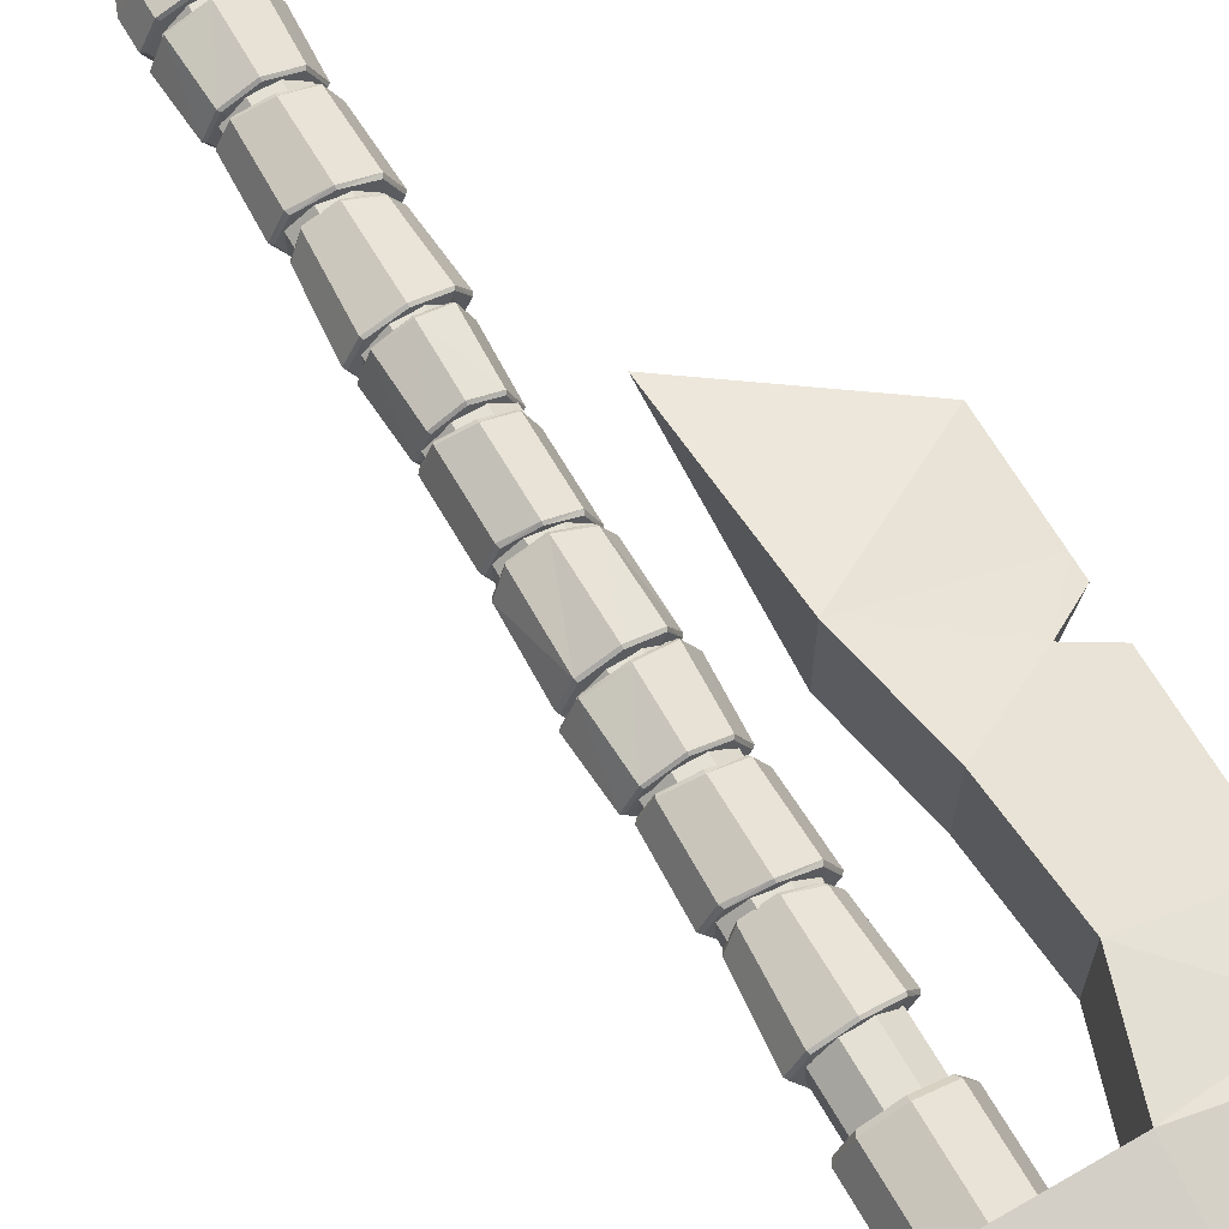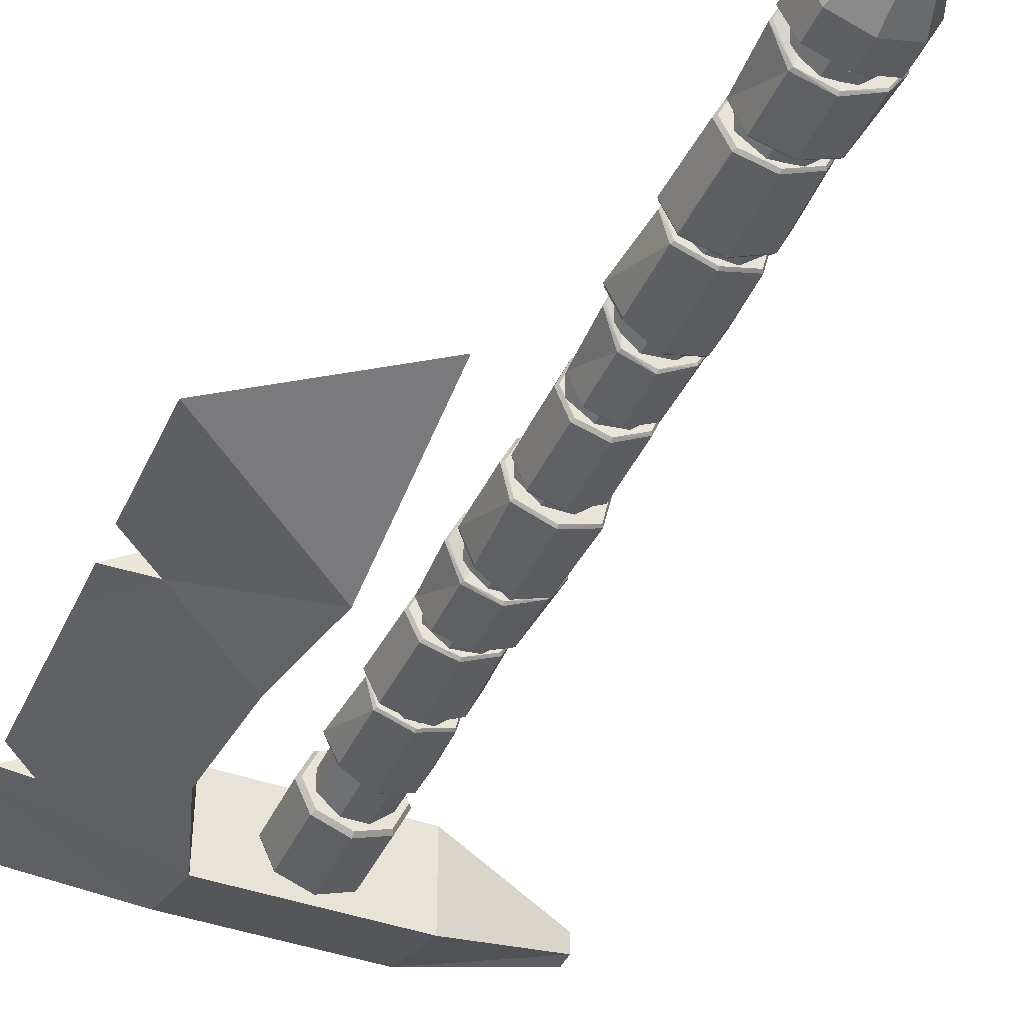
<metadata>
{"format":"obj","ext":"obj","renderer":"f3d","projection":"perspective","resolution":1024,"background":"white","views":[{"elev":66.0,"azim":149.9,"up":"+Z"},{"elev":-42.0,"azim":-23.2,"up":"+Z"}]}
</metadata>
<code>
o Axe_3_Model_Cube.066
v 7.728 4.636 -4.732
v 8.617 4.636 -4.732
v 8.617 4.217 -4.865
v 7.728 4.217 -4.865
v 7.019 4.294 -4.634
v 7.728 4.636 -4.536
v 8.617 4.636 -4.536
v 9.191 4.47 -4.682
v 8.617 4.217 -4.402
v 7.728 4.217 -4.402
v 7.019 4.713 -4.634
v 7.58 3.762 -4.865
v 9.191 4.47 -4.585
v 9.191 4.383 -4.682
v 7.58 3.762 -4.402
v 9.191 4.383 -4.585
v 7.019 3.794 -4.634
v 7.019 4.057 -4.634
v 7.153 4.137 -4.689
v 7.019 4.192 -4.634
v 7.625 3.231 -4.402
v 7.625 3.231 -4.865
v 7.153 4.137 -4.59
v 7.019 3.295 -4.634
v 7.728 2.719 -4.402
v 7.728 2.719 -4.865
v 7.019 3.088 -4.634
v 7.212 3.009 -4.56
v 7.019 2.894 -4.634
v 7.019 2.796 -4.634
v 7.728 1.789 -4.634
v 7.212 3.009 -4.697
v 7.019 2.297 -4.634
v 8.326 1.059 -4.623
v 8.337 1.075 -4.622
v 8.357 1.422 -4.633
v 8.365 1.408 -4.633
v 8.277 1.04 -4.529
v 8.285 1.05 -4.524
v 8.3 1.419 -4.524
v 8.306 1.407 -4.519
v 8.163 1.04 -4.492
v 8.163 1.05 -4.484
v 8.163 1.418 -4.479
v 8.163 1.406 -4.472
v 8.048 1.06 -4.53
v 8.041 1.075 -4.524
v 8.026 1.411 -4.524
v 8.02 1.399 -4.519
v 8 1.064 -4.622
v 7.989 1.076 -4.622
v 7.969 1.396 -4.633
v 7.961 1.382 -4.633
v 8.028 1.065 -4.743
v 8.021 1.078 -4.747
v 8.025 1.399 -4.743
v 8.019 1.383 -4.748
v 8.163 1.065 -4.788
v 8.163 1.078 -4.795
v 8.164 1.437 -4.788
v 8.163 1.427 -4.795
v 8.298 1.065 -4.743
v 8.305 1.078 -4.747
v 8.3 1.439 -4.743
v 8.306 1.429 -4.748
v 8.335 0.656 -4.633
v 8.345 0.6686 -4.633
v 8.347 0.9994 -4.633
v 8.358 0.986 -4.633
v 8.284 0.6596 -4.526
v 8.291 0.67 -4.52
v 8.293 1.003 -4.518
v 8.3 0.9873 -4.512
v 8.16 0.6788 -4.481
v 8.16 0.6937 -4.472
v 8.16 1.024 -4.471
v 8.16 1.013 -4.461
v 8.037 0.6843 -4.526
v 8.029 0.6956 -4.52
v 8.028 1.03 -4.518
v 8.02 1.015 -4.512
v 7.985 0.6945 -4.633
v 7.975 0.7084 -4.633
v 7.973 1.04 -4.633
v 7.963 1.028 -4.633
v 8.036 0.6945 -4.741
v 8.029 0.7084 -4.747
v 8.028 1.04 -4.748
v 8.02 1.028 -4.755
v 8.16 0.6807 -4.786
v 8.16 0.6945 -4.794
v 8.16 1.026 -4.796
v 8.16 1.013 -4.805
v 8.284 0.6596 -4.741
v 8.291 0.67 -4.747
v 8.293 1.003 -4.748
v 8.3 0.9873 -4.755
v 8.374 0.3479 -4.641
v 8.383 0.359 -4.641
v 8.355 0.6339 -4.633
v 8.366 0.6258 -4.634
v 8.316 0.3439 -4.516
v 8.323 0.353 -4.51
v 8.301 0.6367 -4.52
v 8.309 0.627 -4.513
v 8.172 0.3444 -4.464
v 8.172 0.3563 -4.455
v 8.173 0.6346 -4.473
v 8.173 0.6243 -4.463
v 8.032 0.3324 -4.516
v 8.025 0.3407 -4.509
v 8.046 0.6357 -4.52
v 8.038 0.6247 -4.513
v 7.971 0.3394 -4.639
v 7.963 0.3475 -4.641
v 7.993 0.6437 -4.633
v 7.981 0.6347 -4.634
v 8.043 0.3795 -4.75
v 8.037 0.3947 -4.754
v 8.046 0.6437 -4.747
v 8.038 0.6347 -4.753
v 8.173 0.3731 -4.794
v 8.173 0.3853 -4.803
v 8.173 0.6328 -4.794
v 8.173 0.6235 -4.803
v 8.306 0.348 -4.747
v 8.311 0.3546 -4.754
v 8.303 0.619 -4.748
v 8.309 0.6054 -4.753
v 8.32 0.2969 -4.757
v 8.308 0.3048 -4.747
v 8.32 0.1688 -4.757
v 8.28 0.02385 -4.724
v 8.171 0.2969 -4.809
v 8.171 0.3048 -4.795
v 8.171 0.1688 -4.809
v 8.171 0.02385 -4.762
v 8.022 0.2969 -4.757
v 8.034 0.3048 -4.747
v 8.022 0.1688 -4.757
v 8.062 0.02385 -4.724
v 7.96 0.2969 -4.633
v 7.977 0.3048 -4.633
v 7.96 0.1688 -4.633
v 8.017 0.02385 -4.633
v 8.022 0.2969 -4.51
v 8.034 0.3048 -4.52
v 8.022 0.1688 -4.51
v 8.062 0.02385 -4.543
v 8.171 0.2969 -4.458
v 8.171 0.3048 -4.472
v 8.171 0.1688 -4.458
v 8.171 0.02385 -4.505
v 8.32 0.2969 -4.51
v 8.308 0.3048 -4.52
v 8.32 0.1688 -4.51
v 8.28 0.02385 -4.543
v 8.381 0.2969 -4.633
v 8.365 0.3048 -4.633
v 8.381 0.1688 -4.633
v 8.325 0.02385 -4.633
v 8.318 4.213 -4.766
v 8.223 4.678 -4.68
v 8.318 3.869 -4.766
v 8.307 3.848 -4.755
v 8.171 4.213 -4.821
v 8.171 4.678 -4.699
v 8.171 3.869 -4.821
v 8.171 3.848 -4.806
v 8.023 4.213 -4.766
v 8.119 4.678 -4.68
v 8.023 3.869 -4.766
v 8.035 3.848 -4.755
v 7.962 4.213 -4.633
v 8.098 4.678 -4.633
v 7.962 3.869 -4.633
v 7.979 3.848 -4.633
v 8.023 4.213 -4.501
v 8.119 4.678 -4.587
v 8.023 3.869 -4.501
v 8.035 3.848 -4.512
v 8.171 4.213 -4.446
v 8.171 4.678 -4.568
v 8.171 3.869 -4.446
v 8.171 3.848 -4.461
v 8.318 4.213 -4.501
v 8.223 4.678 -4.587
v 8.318 3.869 -4.501
v 8.307 3.848 -4.512
v 8.38 4.213 -4.633
v 8.244 4.678 -4.633
v 8.38 3.869 -4.633
v 8.363 3.848 -4.633
v 8.374 2.563 -4.641
v 8.383 2.574 -4.641
v 8.355 2.849 -4.633
v 8.366 2.841 -4.634
v 8.316 2.559 -4.516
v 8.323 2.568 -4.51
v 8.301 2.852 -4.52
v 8.309 2.842 -4.513
v 8.172 2.56 -4.464
v 8.172 2.572 -4.455
v 8.173 2.85 -4.473
v 8.173 2.84 -4.463
v 8.032 2.548 -4.516
v 8.025 2.556 -4.509
v 8.046 2.851 -4.52
v 8.038 2.84 -4.513
v 7.971 2.555 -4.639
v 7.963 2.563 -4.641
v 7.993 2.859 -4.633
v 7.981 2.85 -4.634
v 8.043 2.595 -4.75
v 8.037 2.61 -4.754
v 8.046 2.859 -4.747
v 8.038 2.85 -4.753
v 8.173 2.588 -4.794
v 8.173 2.601 -4.803
v 8.173 2.848 -4.794
v 8.173 2.839 -4.803
v 8.306 2.563 -4.747
v 8.311 2.57 -4.754
v 8.303 2.834 -4.748
v 8.309 2.821 -4.753
v 8.335 2.871 -4.633
v 8.345 2.884 -4.633
v 8.347 3.215 -4.633
v 8.358 3.201 -4.633
v 8.284 2.875 -4.526
v 8.291 2.885 -4.52
v 8.293 3.218 -4.518
v 8.3 3.203 -4.512
v 8.16 2.894 -4.481
v 8.16 2.909 -4.472
v 8.16 3.239 -4.471
v 8.16 3.228 -4.461
v 8.037 2.9 -4.526
v 8.029 2.911 -4.52
v 8.028 3.245 -4.518
v 8.02 3.23 -4.512
v 7.985 2.91 -4.633
v 7.975 2.924 -4.633
v 7.973 3.256 -4.633
v 7.963 3.244 -4.633
v 8.036 2.91 -4.741
v 8.029 2.924 -4.747
v 8.028 3.256 -4.748
v 8.02 3.244 -4.755
v 8.16 2.896 -4.786
v 8.16 2.91 -4.794
v 8.16 3.241 -4.796
v 8.16 3.229 -4.805
v 8.284 2.875 -4.741
v 8.291 2.885 -4.747
v 8.293 3.218 -4.748
v 8.3 3.203 -4.755
v 8.326 3.274 -4.623
v 8.337 3.29 -4.622
v 8.357 3.637 -4.633
v 8.365 3.623 -4.633
v 8.277 3.255 -4.529
v 8.285 3.266 -4.524
v 8.3 3.634 -4.524
v 8.306 3.622 -4.519
v 8.163 3.255 -4.492
v 8.163 3.266 -4.484
v 8.163 3.634 -4.479
v 8.163 3.622 -4.472
v 8.048 3.275 -4.53
v 8.041 3.29 -4.524
v 8.026 3.626 -4.524
v 8.02 3.615 -4.519
v 8 3.279 -4.622
v 7.989 3.291 -4.622
v 7.969 3.611 -4.633
v 7.961 3.597 -4.633
v 8.028 3.281 -4.743
v 8.021 3.293 -4.747
v 8.025 3.614 -4.743
v 8.019 3.598 -4.748
v 8.163 3.281 -4.788
v 8.163 3.293 -4.795
v 8.164 3.652 -4.788
v 8.163 3.643 -4.795
v 8.298 3.281 -4.743
v 8.305 3.293 -4.747
v 8.3 3.655 -4.743
v 8.306 3.644 -4.748
v 8.347 2.173 -4.621
v 8.358 2.189 -4.62
v 8.358 2.536 -4.633
v 8.366 2.522 -4.633
v 8.295 2.154 -4.511
v 8.303 2.164 -4.505
v 8.304 2.533 -4.505
v 8.31 2.521 -4.499
v 8.174 2.154 -4.466
v 8.173 2.164 -4.457
v 8.173 2.532 -4.451
v 8.173 2.52 -4.443
v 8.051 2.174 -4.511
v 8.044 2.189 -4.505
v 8.043 2.525 -4.505
v 8.037 2.513 -4.499
v 8.001 2.178 -4.621
v 7.989 2.19 -4.62
v 7.989 2.51 -4.633
v 7.981 2.496 -4.633
v 8.03 2.179 -4.763
v 8.023 2.192 -4.768
v 8.042 2.513 -4.762
v 8.037 2.497 -4.768
v 8.173 2.179 -4.815
v 8.173 2.192 -4.824
v 8.174 2.551 -4.816
v 8.173 2.541 -4.824
v 8.317 2.179 -4.763
v 8.324 2.192 -4.768
v 8.304 2.553 -4.762
v 8.31 2.542 -4.768
v 8.334 1.764 -4.633
v 8.344 1.778 -4.633
v 8.334 2.11 -4.633
v 8.344 2.096 -4.633
v 8.288 1.768 -4.517
v 8.294 1.779 -4.51
v 8.288 2.113 -4.517
v 8.294 2.098 -4.51
v 8.173 1.788 -4.468
v 8.173 1.804 -4.459
v 8.173 2.134 -4.468
v 8.173 2.123 -4.459
v 8.06 1.794 -4.516
v 8.053 1.806 -4.51
v 8.06 2.139 -4.516
v 8.053 2.125 -4.51
v 8.012 1.805 -4.633
v 8.003 1.82 -4.633
v 8.012 2.15 -4.633
v 8.003 2.138 -4.633
v 8.06 1.805 -4.75
v 8.053 1.82 -4.757
v 8.06 2.15 -4.75
v 8.053 2.138 -4.757
v 8.173 1.79 -4.799
v 8.173 1.805 -4.808
v 8.173 2.136 -4.799
v 8.173 2.123 -4.808
v 8.288 1.768 -4.75
v 8.294 1.779 -4.757
v 8.288 2.113 -4.75
v 8.294 2.098 -4.757
v 8.345 1.458 -4.641
v 8.353 1.469 -4.641
v 8.329 1.744 -4.633
v 8.338 1.736 -4.634
v 8.296 1.454 -4.511
v 8.302 1.463 -4.504
v 8.283 1.747 -4.515
v 8.29 1.737 -4.508
v 8.173 1.454 -4.456
v 8.172 1.466 -4.447
v 8.173 1.745 -4.466
v 8.173 1.734 -4.456
v 8.052 1.442 -4.511
v 8.046 1.451 -4.504
v 8.064 1.746 -4.515
v 8.057 1.735 -4.508
v 8 1.449 -4.639
v 7.993 1.458 -4.641
v 8.019 1.754 -4.633
v 8.009 1.745 -4.634
v 8.062 1.49 -4.755
v 8.057 1.505 -4.759
v 8.064 1.754 -4.752
v 8.058 1.745 -4.759
v 8.173 1.483 -4.801
v 8.173 1.495 -4.81
v 8.173 1.743 -4.801
v 8.173 1.734 -4.81
v 8.287 1.458 -4.752
v 8.291 1.465 -4.759
v 8.284 1.729 -4.753
v 8.289 1.715 -4.759
v 8.03 0.1643 -4.681
v 8.119 0.1643 -4.76
v 8.119 4.205 -4.76
v 8.03 4.205 -4.681
v 8.225 0.1643 -4.76
v 8.313 0.1643 -4.681
v 8.313 4.205 -4.681
v 8.225 4.205 -4.76
v 8.119 0.1643 -4.507
v 8.03 0.1643 -4.586
v 8.03 4.205 -4.586
v 8.119 4.205 -4.507
v 8.313 0.1643 -4.586
v 8.225 0.1643 -4.507
v 8.225 4.205 -4.507
v 8.313 4.205 -4.586
g Axe_3_Model_Cube.066_Weapons
f 1 3 4
f 5 1 4
f 7 1 6
f 2 14 3
f 3 10 4
f 19 20 5
f 6 1 11
f 6 9 7
f 7 8 2
f 10 12 4
f 3 16 9
f 5 6 11
f 7 16 13
f 13 14 8
f 12 21 22
f 5 20 23
f 12 24 17
f 15 24 21
f 21 26 22
f 24 27 28
f 26 25 31
f 30 29 32
f 26 33 30
f 25 33 31
f 23 20 19
f 19 18 23
f 32 29 28
f 28 27 32
f 63 37 35
f 45 47 43
f 47 53 51
f 53 55 51
f 57 59 55
f 61 63 59
f 39 45 43
f 60 48 44
f 35 41 39
f 39 34 35
f 41 36 40
f 43 38 39
f 45 40 44
f 43 46 42
f 45 48 49
f 47 50 46
f 49 52 53
f 51 54 50
f 57 52 56
f 59 54 55
f 61 56 60
f 59 62 58
f 61 64 65
f 35 62 63
f 65 36 37
f 50 54 58
f 95 69 67
f 77 79 75
f 81 83 79
f 83 89 87
f 87 93 91
f 91 97 95
f 73 75 71
f 80 76 92
f 69 71 67
f 71 66 67
f 73 68 72
f 71 74 70
f 77 72 76
f 75 78 74
f 81 76 80
f 79 82 78
f 85 80 84
f 87 82 83
f 89 84 88
f 91 86 87
f 89 92 93
f 95 90 91
f 93 96 97
f 95 66 94
f 97 68 69
f 86 90 78
f 129 99 127
f 107 113 111
f 113 115 111
f 117 119 115
f 119 125 123
f 123 129 127
f 105 107 103
f 112 108 124
f 101 103 99
f 103 98 99
f 105 100 104
f 107 102 103
f 109 104 108
f 111 106 107
f 109 112 113
f 111 114 110
f 113 116 117
f 115 118 114
f 121 116 120
f 123 118 119
f 121 124 125
f 127 122 123
f 125 128 129
f 127 98 126
f 101 128 100
f 118 122 106
f 141 137 149
f 130 159 158
f 132 161 133
f 134 131 130
f 136 133 137
f 134 139 135
f 136 141 140
f 138 143 139
f 140 145 144
f 146 143 142
f 148 145 149
f 150 147 146
f 152 149 153
f 150 155 151
f 152 157 156
f 154 159 155
f 156 161 160
f 158 156 160
f 147 151 135
f 156 150 152
f 134 132 136
f 138 136 140
f 142 140 144
f 146 144 148
f 150 148 152
f 130 160 132
f 173 169 181
f 162 191 190
f 164 193 165
f 166 163 162
f 168 165 169
f 166 171 167
f 168 173 172
f 170 175 171
f 172 177 176
f 178 175 174
f 180 177 181
f 182 179 178
f 184 181 185
f 182 187 183
f 184 189 188
f 186 191 187
f 188 193 192
f 190 188 192
f 183 171 179
f 186 184 188
f 166 164 168
f 172 166 168
f 174 172 176
f 178 176 180
f 182 180 184
f 162 192 164
f 225 195 223
f 203 209 207
f 209 211 207
f 213 215 211
f 215 221 219
f 219 225 223
f 201 203 199
f 208 204 220
f 197 199 195
f 199 194 195
f 201 196 200
f 203 198 199
f 205 200 204
f 207 202 203
f 205 208 209
f 207 210 206
f 209 212 213
f 211 214 210
f 217 212 216
f 219 214 215
f 217 220 221
f 223 218 219
f 221 224 225
f 223 194 222
f 197 224 196
f 214 218 202
f 255 229 227
f 237 239 235
f 241 243 239
f 243 249 247
f 247 253 251
f 251 257 255
f 233 235 231
f 240 236 252
f 229 231 227
f 231 226 227
f 233 228 232
f 231 234 230
f 237 232 236
f 235 238 234
f 241 236 240
f 239 242 238
f 245 240 244
f 247 242 243
f 249 244 248
f 251 246 247
f 249 252 253
f 255 250 251
f 253 256 257
f 255 226 254
f 257 228 229
f 246 250 238
f 287 261 259
f 269 271 267
f 271 277 275
f 277 279 275
f 281 283 279
f 285 287 283
f 263 269 267
f 284 272 268
f 259 265 263
f 263 258 259
f 265 260 264
f 267 262 263
f 269 264 268
f 267 270 266
f 269 272 273
f 271 274 270
f 273 276 277
f 275 278 274
f 281 276 280
f 283 278 279
f 285 280 284
f 283 286 282
f 285 288 289
f 259 286 287
f 289 260 261
f 274 278 282
f 319 293 291
f 301 303 299
f 303 309 307
f 309 311 307
f 313 315 311
f 315 321 319
f 297 299 295
f 304 300 316
f 291 297 295
f 295 290 291
f 293 296 297
f 299 294 295
f 297 300 301
f 299 302 298
f 301 304 305
f 303 306 302
f 305 308 309
f 307 310 306
f 313 308 312
f 315 310 311
f 317 312 316
f 315 318 314
f 321 316 320
f 291 318 319
f 321 292 293
f 306 290 298
f 351 325 323
f 333 335 331
f 337 339 335
f 341 343 339
f 343 349 347
f 347 353 351
f 329 331 327
f 340 336 324
f 325 327 323
f 323 326 322
f 329 324 328
f 327 330 326
f 333 328 332
f 331 334 330
f 337 332 336
f 335 338 334
f 341 336 340
f 339 342 338
f 341 344 345
f 347 342 343
f 345 348 349
f 351 346 347
f 349 352 353
f 323 350 351
f 353 324 325
f 342 346 350
f 385 355 383
f 363 369 367
f 369 371 367
f 373 375 371
f 375 381 379
f 379 385 383
f 361 363 359
f 372 368 360
f 357 359 355
f 355 358 354
f 361 356 360
f 359 362 358
f 361 364 365
f 367 362 363
f 369 364 368
f 367 370 366
f 373 368 372
f 371 374 370
f 373 376 377
f 379 374 375
f 377 380 381
f 383 378 379
f 381 384 385
f 355 382 383
f 357 384 356
f 366 374 382
f 394 395 387
f 397 399 400
f 389 395 396
f 401 391 392
f 389 387 386
f 391 393 392
f 399 401 400
f 395 397 396
f 393 387 388
f 1 2 3
f 5 11 1
f 7 2 1
f 2 8 14
f 3 9 10
f 5 4 19
f 4 12 19
f 12 17 19
f 17 18 19
f 6 10 9
f 7 13 8
f 10 15 12
f 3 14 16
f 5 10 6
f 7 9 16
f 13 16 14
f 12 15 21
f 23 18 17
f 17 15 23
f 15 10 23
f 10 5 23
f 12 22 24
f 15 17 24
f 21 25 26
f 28 29 30
f 30 25 28
f 25 21 28
f 21 24 28
f 32 27 24
f 24 22 32
f 22 26 32
f 26 30 32
f 26 31 33
f 25 30 33
f 63 65 37
f 45 49 47
f 47 49 53
f 53 57 55
f 57 61 59
f 61 65 63
f 39 41 45
f 44 40 60
f 40 36 64
f 60 40 64
f 60 56 48
f 56 52 48
f 35 37 41
f 39 38 34
f 41 37 36
f 43 42 38
f 45 41 40
f 43 47 46
f 45 44 48
f 47 51 50
f 49 48 52
f 51 55 54
f 57 53 52
f 59 58 54
f 61 57 56
f 59 63 62
f 61 60 64
f 35 34 62
f 65 64 36
f 62 34 58
f 34 38 58
f 38 42 58
f 42 46 58
f 46 50 58
f 95 97 69
f 77 81 79
f 81 85 83
f 83 85 89
f 87 89 93
f 91 93 97
f 73 77 75
f 76 72 92
f 72 68 96
f 92 72 96
f 92 88 80
f 88 84 80
f 69 73 71
f 71 70 66
f 73 69 68
f 71 75 74
f 77 73 72
f 75 79 78
f 81 77 76
f 79 83 82
f 85 81 80
f 87 86 82
f 89 85 84
f 91 90 86
f 89 88 92
f 95 94 90
f 93 92 96
f 95 67 66
f 97 96 68
f 94 66 70
f 70 74 90
f 74 78 90
f 70 90 94
f 78 82 86
f 129 101 99
f 107 109 113
f 113 117 115
f 117 121 119
f 119 121 125
f 123 125 129
f 105 109 107
f 108 104 124
f 104 100 128
f 124 104 128
f 124 120 112
f 120 116 112
f 101 105 103
f 103 102 98
f 105 101 100
f 107 106 102
f 109 105 104
f 111 110 106
f 109 108 112
f 111 115 114
f 113 112 116
f 115 119 118
f 121 117 116
f 123 122 118
f 121 120 124
f 127 126 122
f 125 124 128
f 127 99 98
f 101 129 128
f 126 98 102
f 102 106 126
f 106 110 118
f 126 106 122
f 110 114 118
f 133 161 157
f 157 153 133
f 153 149 137
f 133 153 137
f 149 145 141
f 130 131 159
f 132 160 161
f 134 135 131
f 136 132 133
f 134 138 139
f 136 137 141
f 138 142 143
f 140 141 145
f 146 147 143
f 148 144 145
f 150 151 147
f 152 148 149
f 150 154 155
f 152 153 157
f 154 158 159
f 156 157 161
f 158 154 156
f 151 155 131
f 155 159 131
f 131 135 151
f 135 139 147
f 139 143 147
f 156 154 150
f 134 130 132
f 138 134 136
f 142 138 140
f 146 142 144
f 150 146 148
f 130 158 160
f 165 193 189
f 189 185 165
f 185 181 169
f 165 185 169
f 181 177 173
f 162 163 191
f 164 192 193
f 166 167 163
f 168 164 165
f 166 170 171
f 168 169 173
f 170 174 175
f 172 173 177
f 178 179 175
f 180 176 177
f 182 183 179
f 184 180 181
f 182 186 187
f 184 185 189
f 186 190 191
f 188 189 193
f 190 186 188
f 183 187 163
f 187 191 163
f 163 167 183
f 167 171 183
f 171 175 179
f 186 182 184
f 166 162 164
f 172 170 166
f 174 170 172
f 178 174 176
f 182 178 180
f 162 190 192
f 225 197 195
f 203 205 209
f 209 213 211
f 213 217 215
f 215 217 221
f 219 221 225
f 201 205 203
f 204 200 220
f 200 196 224
f 220 200 224
f 220 216 208
f 216 212 208
f 197 201 199
f 199 198 194
f 201 197 196
f 203 202 198
f 205 201 200
f 207 206 202
f 205 204 208
f 207 211 210
f 209 208 212
f 211 215 214
f 217 213 212
f 219 218 214
f 217 216 220
f 223 222 218
f 221 220 224
f 223 195 194
f 197 225 224
f 222 194 198
f 198 202 222
f 202 206 214
f 222 202 218
f 206 210 214
f 255 257 229
f 237 241 239
f 241 245 243
f 243 245 249
f 247 249 253
f 251 253 257
f 233 237 235
f 236 232 252
f 232 228 256
f 252 232 256
f 252 248 240
f 248 244 240
f 229 233 231
f 231 230 226
f 233 229 228
f 231 235 234
f 237 233 232
f 235 239 238
f 241 237 236
f 239 243 242
f 245 241 240
f 247 246 242
f 249 245 244
f 251 250 246
f 249 248 252
f 255 254 250
f 253 252 256
f 255 227 226
f 257 256 228
f 254 226 230
f 230 234 250
f 234 238 250
f 230 250 254
f 238 242 246
f 287 289 261
f 269 273 271
f 271 273 277
f 277 281 279
f 281 285 283
f 285 289 287
f 263 265 269
f 268 264 284
f 264 260 288
f 284 264 288
f 284 280 272
f 280 276 272
f 259 261 265
f 263 262 258
f 265 261 260
f 267 266 262
f 269 265 264
f 267 271 270
f 269 268 272
f 271 275 274
f 273 272 276
f 275 279 278
f 281 277 276
f 283 282 278
f 285 281 280
f 283 287 286
f 285 284 288
f 259 258 286
f 289 288 260
f 286 258 282
f 258 262 282
f 262 266 282
f 266 270 282
f 270 274 282
f 319 321 293
f 301 305 303
f 303 305 309
f 309 313 311
f 313 317 315
f 315 317 321
f 297 301 299
f 300 296 316
f 296 292 316
f 292 320 316
f 316 312 304
f 312 308 304
f 291 293 297
f 295 294 290
f 293 292 296
f 299 298 294
f 297 296 300
f 299 303 302
f 301 300 304
f 303 307 306
f 305 304 308
f 307 311 310
f 313 309 308
f 315 314 310
f 317 313 312
f 315 319 318
f 321 317 316
f 291 290 318
f 321 320 292
f 318 290 314
f 290 294 298
f 314 290 306
f 298 302 306
f 306 310 314
f 351 353 325
f 333 337 335
f 337 341 339
f 341 345 343
f 343 345 349
f 347 349 353
f 329 333 331
f 332 328 336
f 328 324 336
f 324 352 340
f 352 348 344
f 340 352 344
f 325 329 327
f 323 327 326
f 329 325 324
f 327 331 330
f 333 329 328
f 331 335 334
f 337 333 332
f 335 339 338
f 341 337 336
f 339 343 342
f 341 340 344
f 347 346 342
f 345 344 348
f 351 350 346
f 349 348 352
f 323 322 350
f 353 352 324
f 350 322 338
f 322 326 334
f 326 330 334
f 334 338 322
f 338 342 350
f 385 357 355
f 363 365 369
f 369 373 371
f 373 377 375
f 375 377 381
f 379 381 385
f 361 365 363
f 364 360 368
f 360 356 372
f 356 384 376
f 384 380 376
f 376 372 356
f 357 361 359
f 355 359 358
f 361 357 356
f 359 363 362
f 361 360 364
f 367 366 362
f 369 365 364
f 367 371 370
f 373 369 368
f 371 375 374
f 373 372 376
f 379 378 374
f 377 376 380
f 383 382 378
f 381 380 384
f 355 354 382
f 357 385 384
f 382 354 358
f 358 362 366
f 366 370 374
f 374 378 382
f 382 358 366
f 395 386 387
f 387 390 399
f 390 391 399
f 391 398 399
f 399 394 387
f 397 394 399
f 389 386 395
f 401 398 391
f 389 388 387
f 391 390 393
f 399 398 401
f 395 394 397
f 393 390 387

</code>
